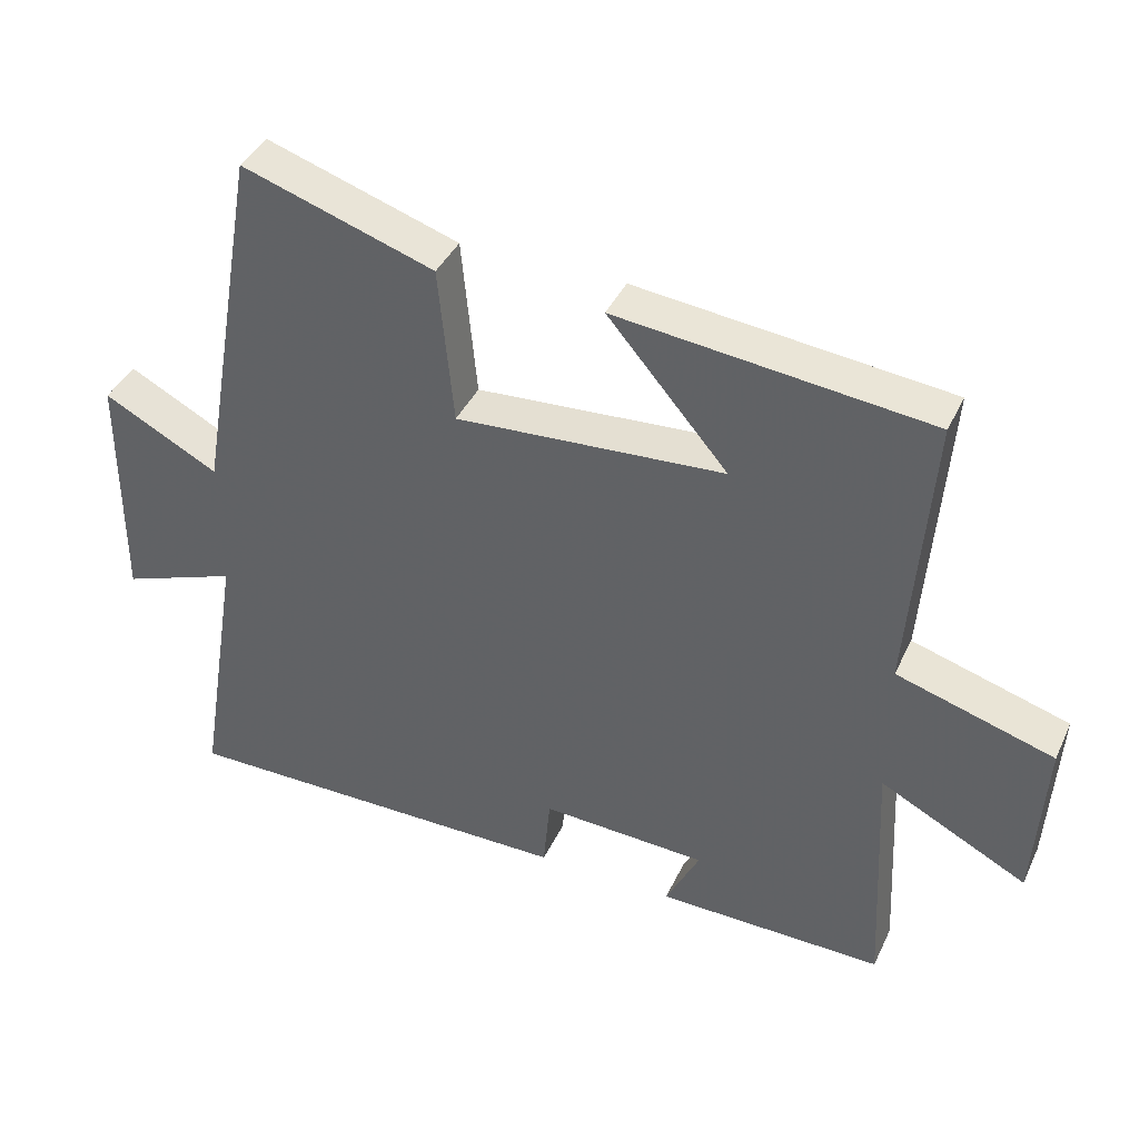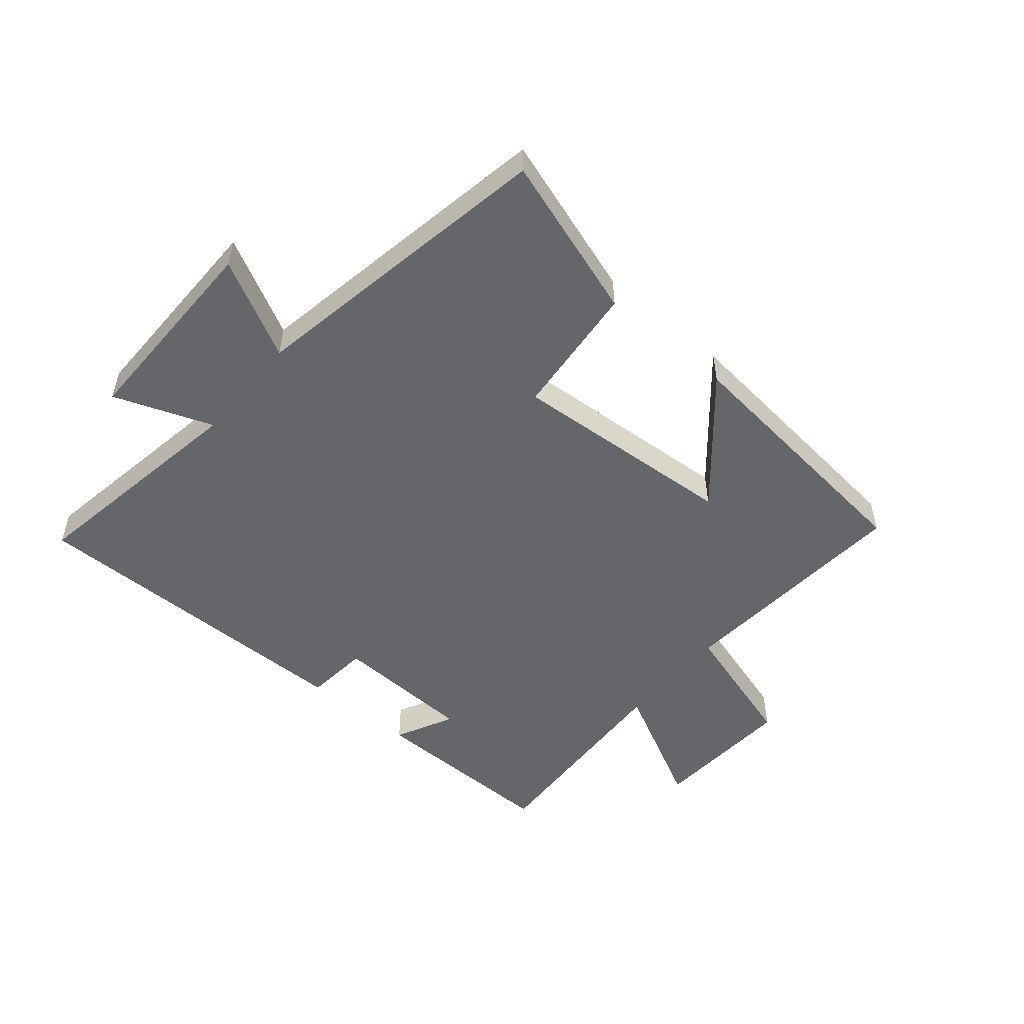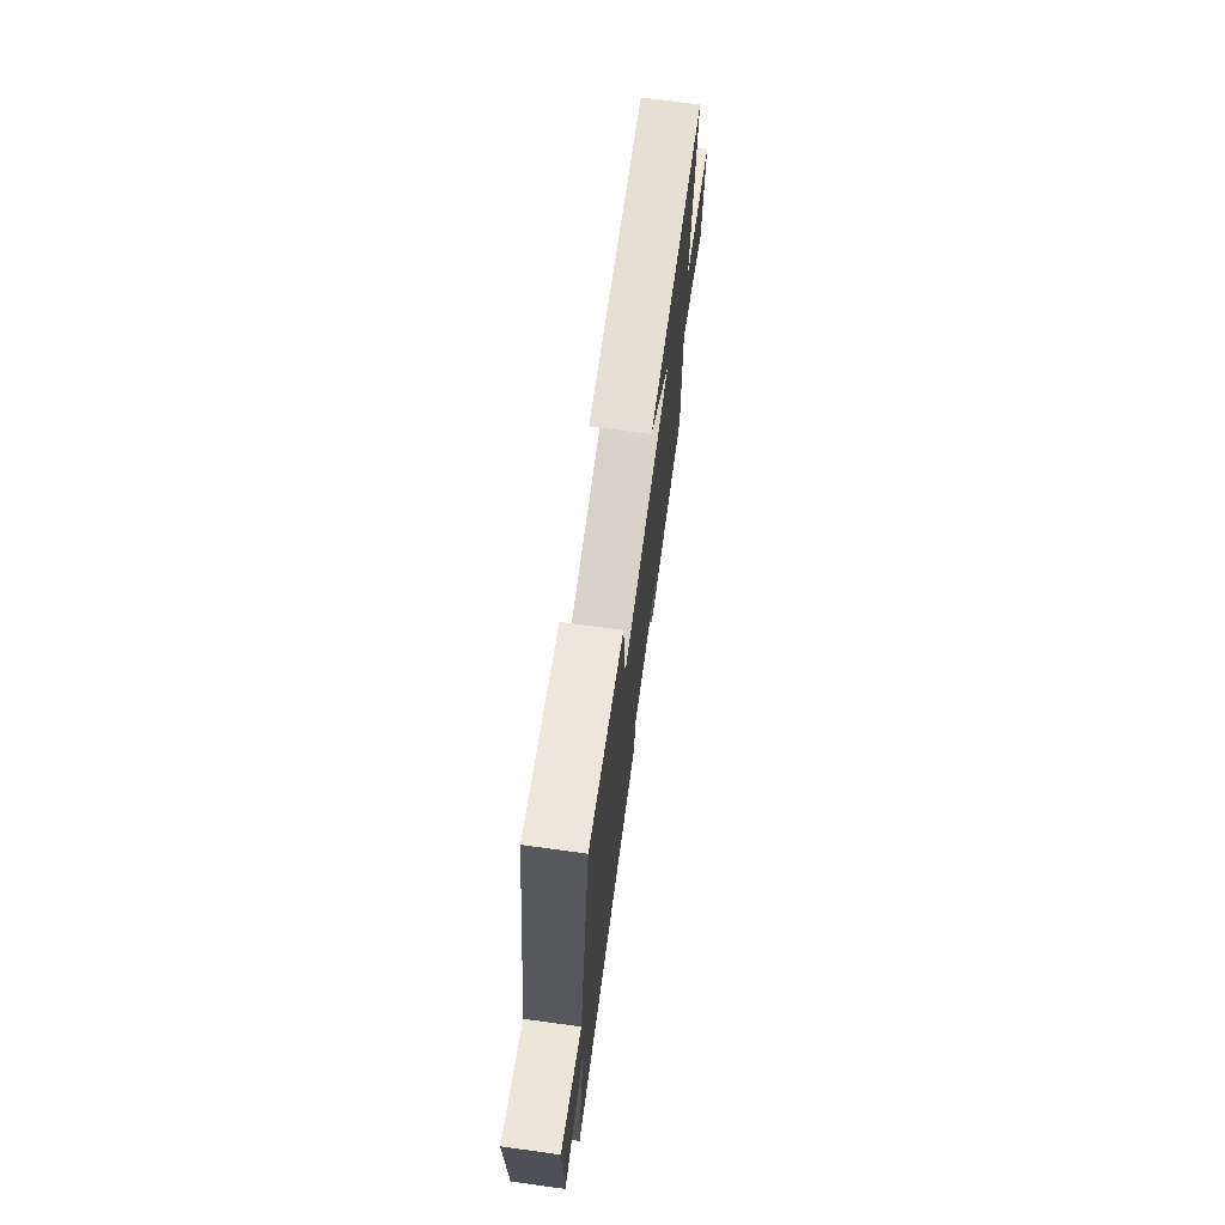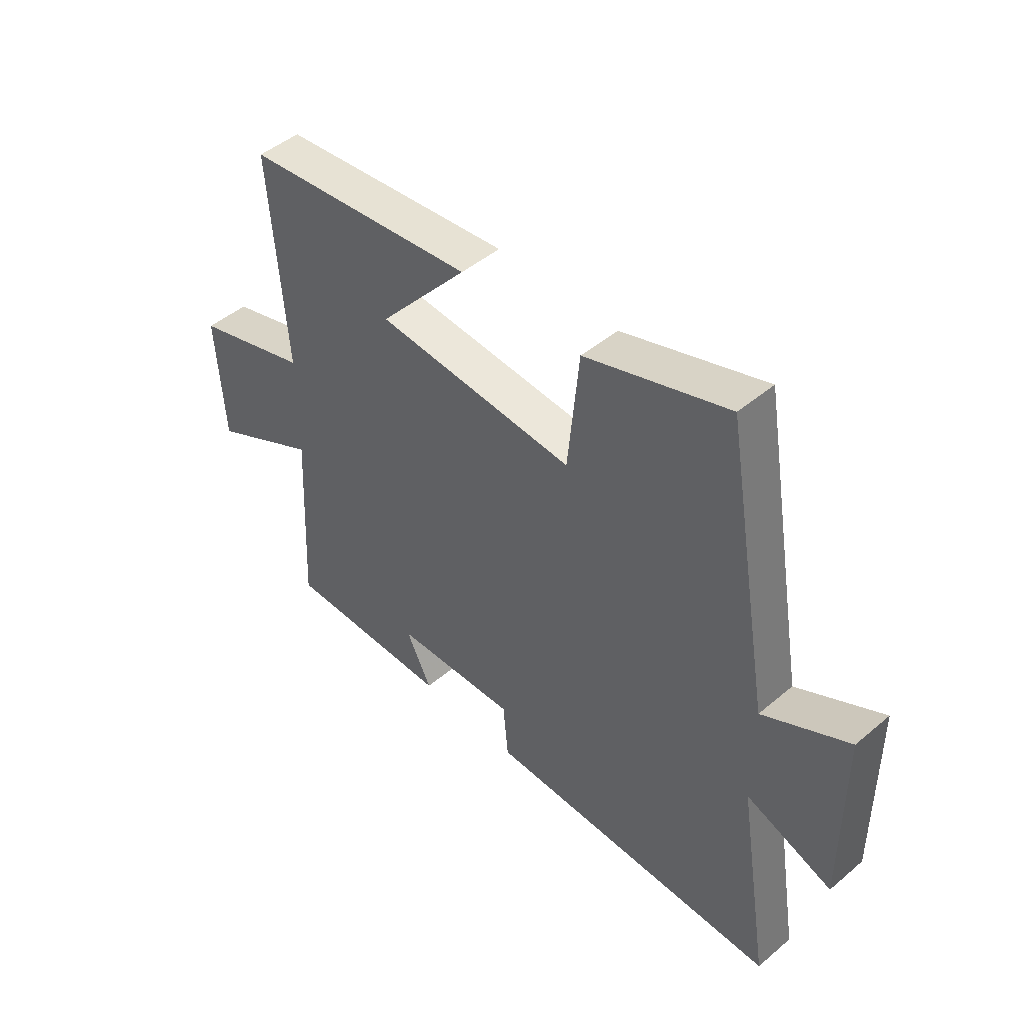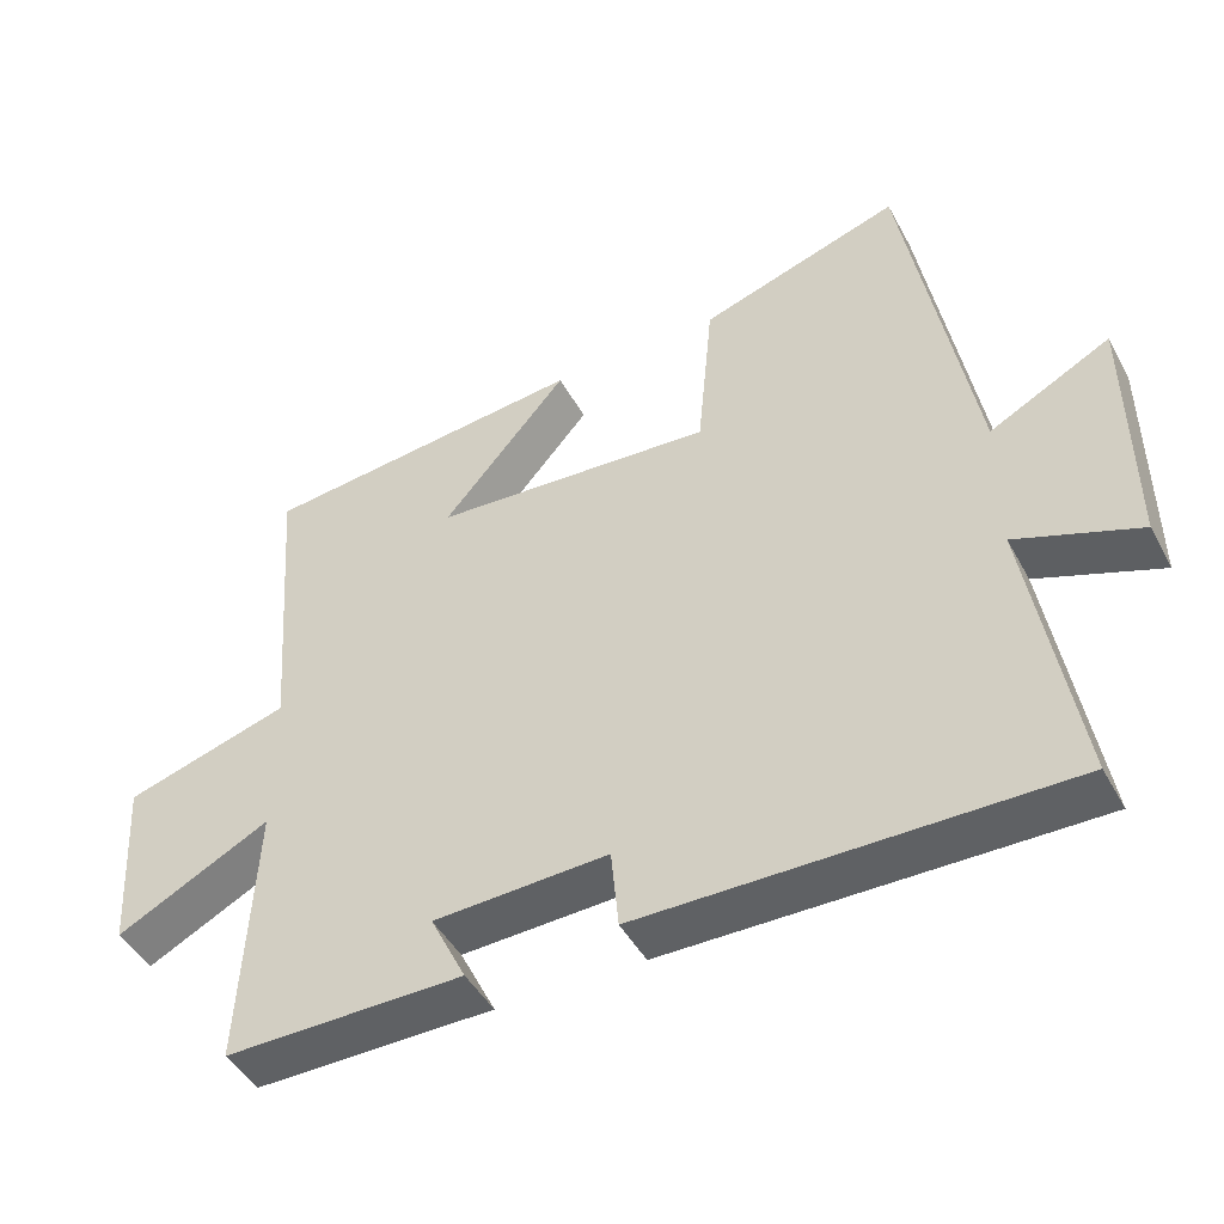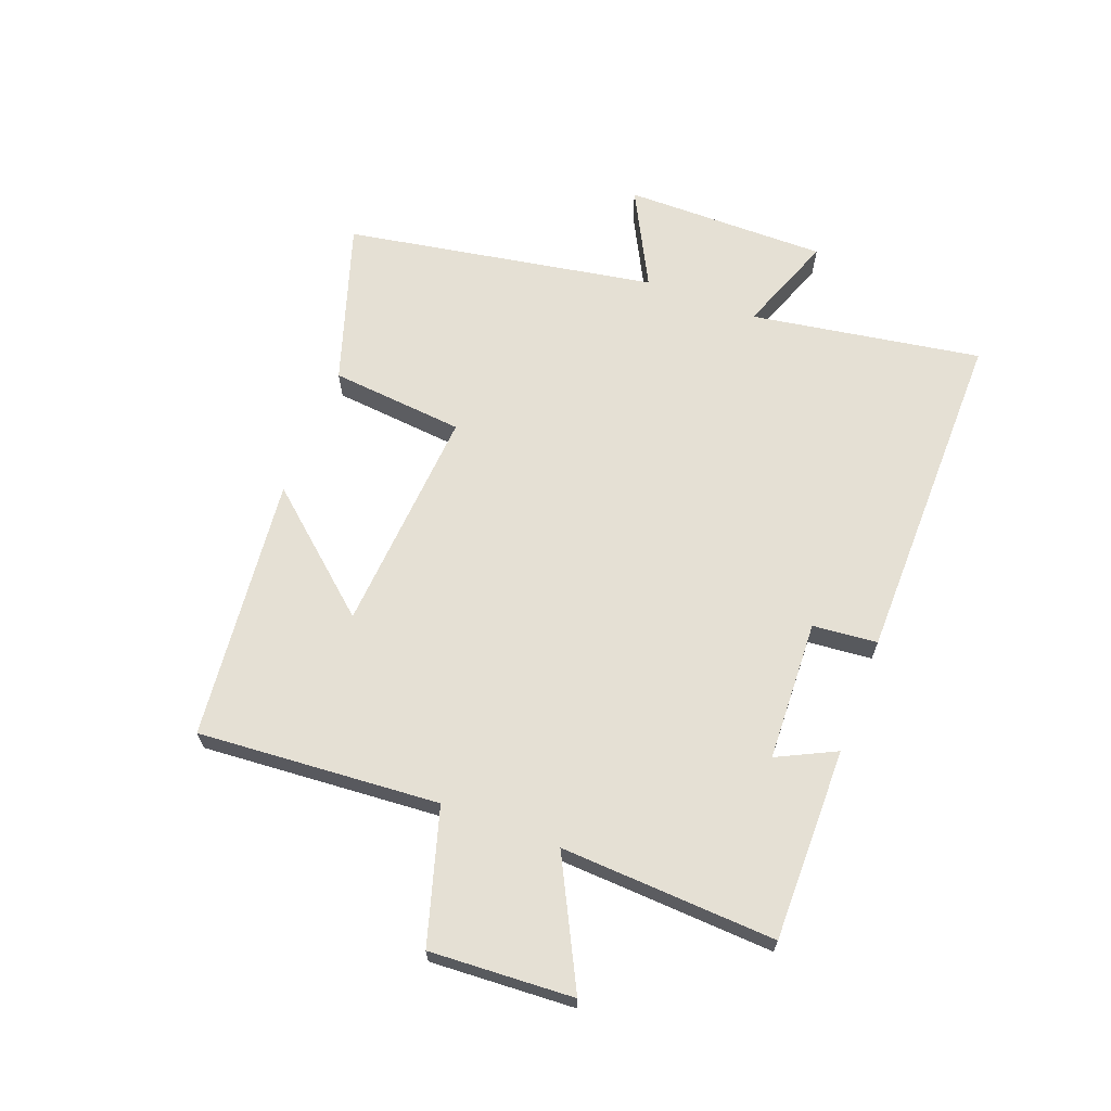
<metadata>
{"format":"obj","ext":"obj","renderer":"f3d","projection":"perspective","resolution":1024,"background":"white","views":[{"elev":40.1,"azim":23.5,"up":"+Z"},{"elev":-51.9,"azim":-40.1,"up":"+Y"},{"elev":71.8,"azim":-82.2,"up":"+Z"},{"elev":47.0,"azim":-133.6,"up":"+Z"},{"elev":-45.9,"azim":-152.7,"up":"+Z"},{"elev":65.6,"azim":110.9,"up":"+Y"}]}
</metadata>
<code>
v 0.518 0.07 -0.503
v 0.198 0.07 -0.5
v 0.246 0.07 -0.403
v 0.012 0.07 -0.393
v 0.002 0.07 -0.5
v -0.563 0.07 -0.504
v -0.5 0.07 -0.121
v -0.664 0.07 -0.182
v -0.662 0.07 0.156
v -0.5 0.07 0.071
v -0.409 0.07 0.588
v -0.139 0.07 0.5
v -0.118 0.07 0.277
v 0.26 0.07 0.303
v 0.091 0.07 0.5
v 0.53 0.07 0.453
v 0.5 0.07 0.052
v 0.721 0.07 -0.014
v 0.707 0.07 -0.252
v 0.5 0.07 -0.146
v 0.518 0 -0.503
v 0.198 0 -0.5
v 0.246 0 -0.403
v 0.012 0 -0.393
v 0.002 0 -0.5
v -0.563 0 -0.504
v -0.5 0 -0.121
v -0.664 0 -0.182
v -0.662 0 0.156
v -0.5 0 0.071
v -0.409 0 0.588
v -0.139 0 0.5
v -0.118 0 0.277
v 0.26 0 0.303
v 0.091 0 0.5
v 0.53 0 0.453
v 0.5 0 0.052
v 0.721 0 -0.014
v 0.707 0 -0.252
v 0.5 0 -0.146
f 17 18 19 20
f 14 15 16 17
f 13 14 17 20
f 10 11 12 13
f 10 13 20 1
f 7 8 9 10
f 4 5 6 7
f 3 4 7 10
f 1 2 3
f 1 3 10
f 40 39 38 37
f 37 36 35 34
f 40 37 34 33
f 33 32 31 30
f 21 40 33 30
f 30 29 28 27
f 27 26 25 24
f 30 27 24 23
f 23 22 21
f 30 23 21
f 1 21 22 2
f 2 22 23 3
f 3 23 24 4
f 4 24 25 5
f 5 25 26 6
f 6 26 27 7
f 7 27 28 8
f 8 28 29 9
f 9 29 30 10
f 10 30 31 11
f 11 31 32 12
f 12 32 33 13
f 13 33 34 14
f 14 34 35 15
f 15 35 36 16
f 16 36 37 17
f 17 37 38 18
f 18 38 39 19
f 19 39 40 20
f 20 40 21 1

</code>
